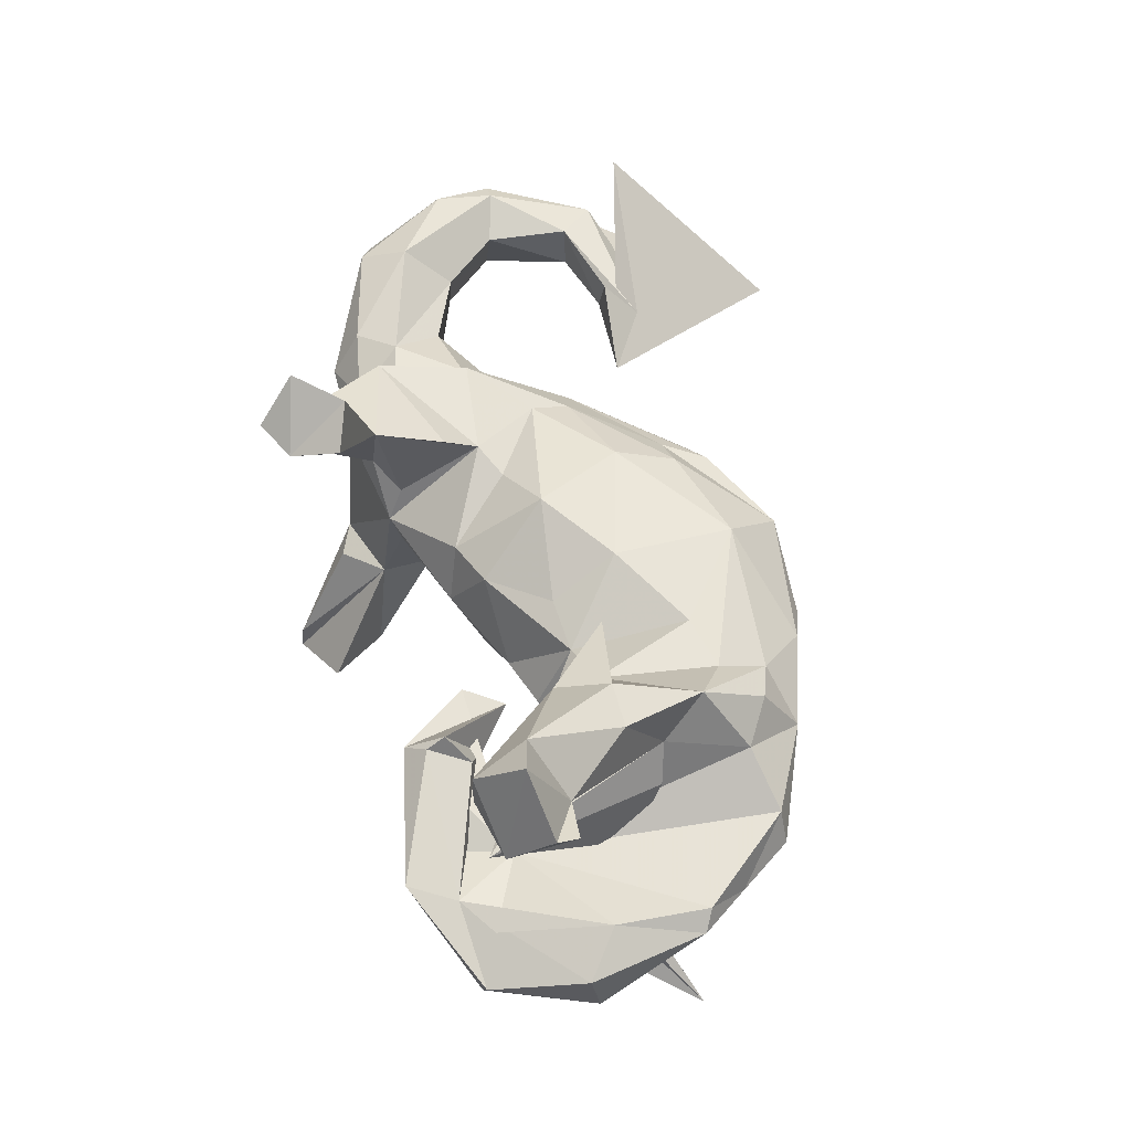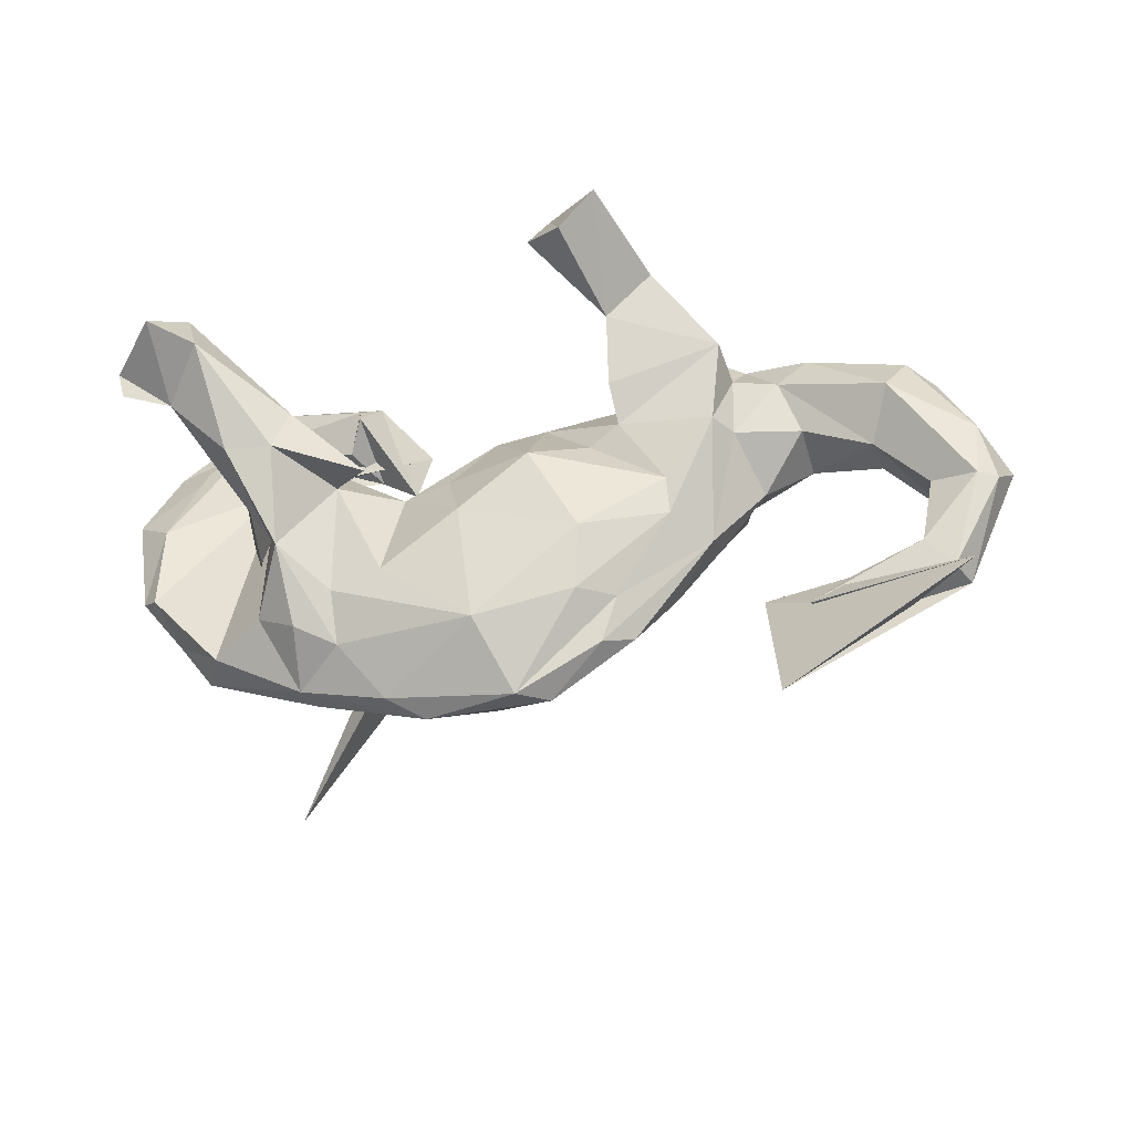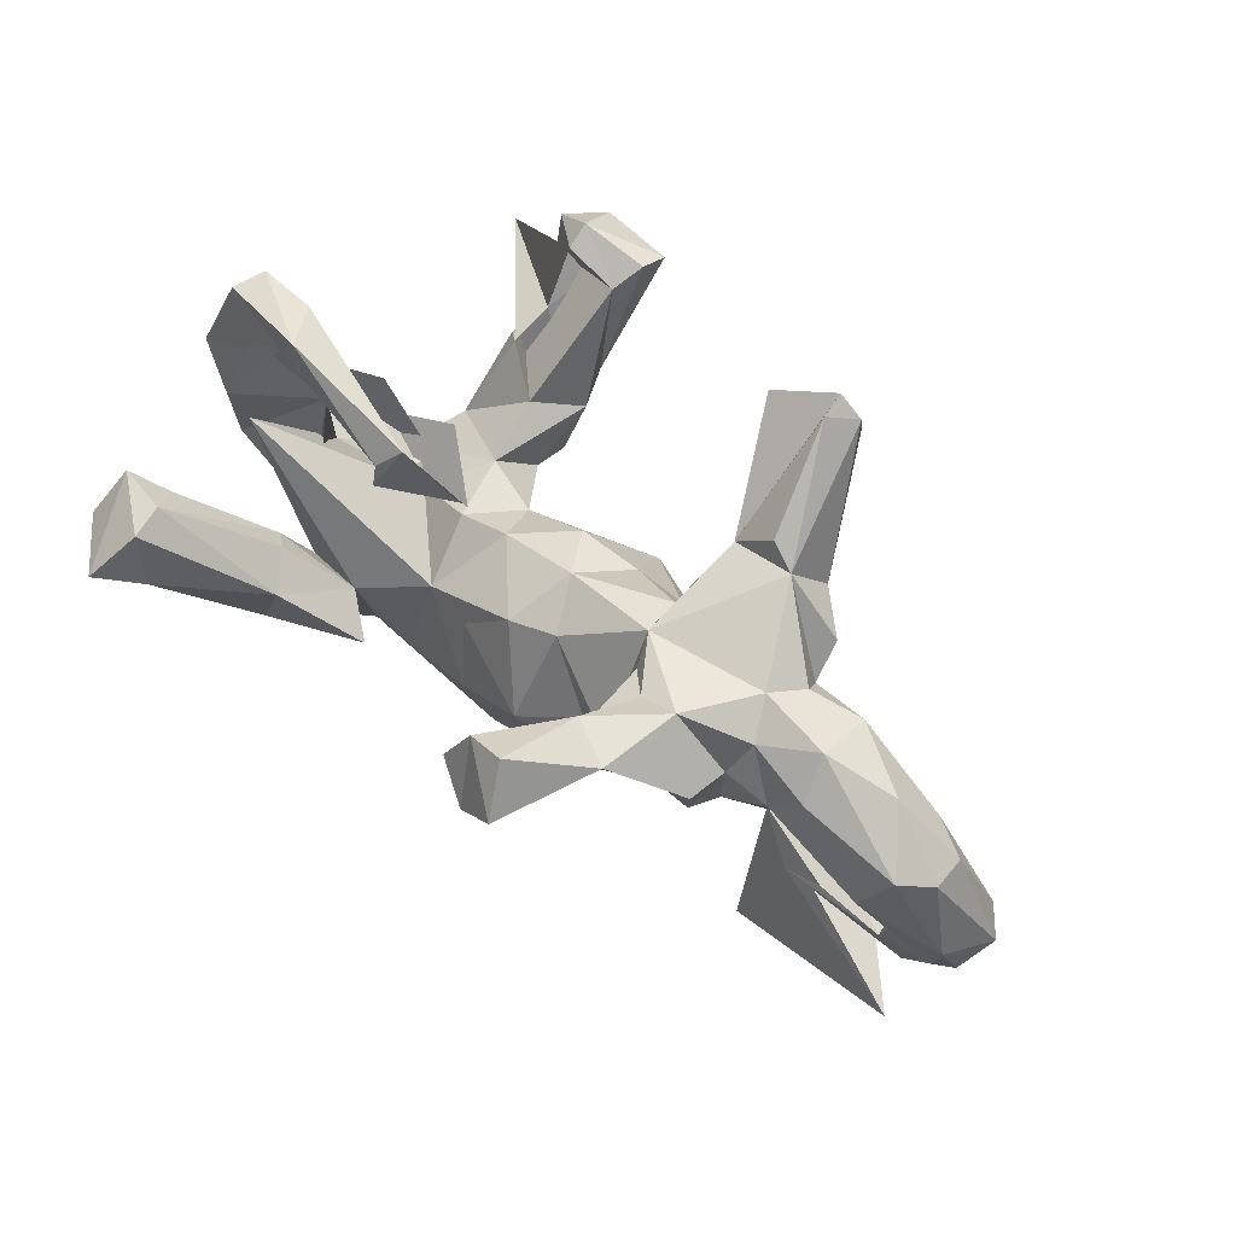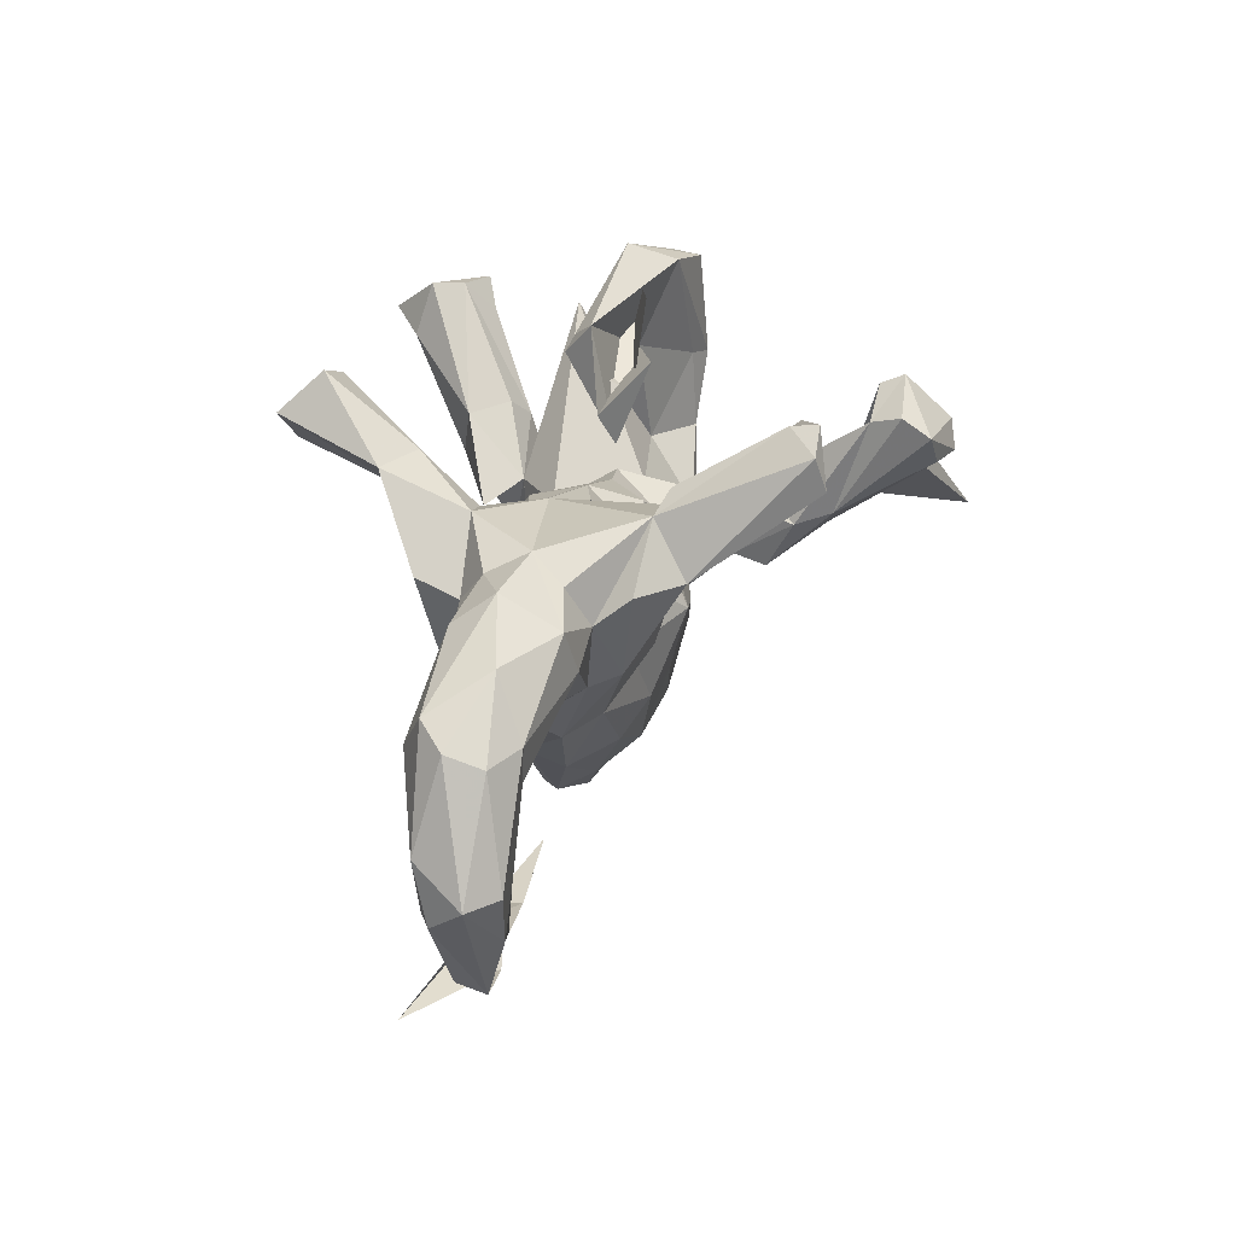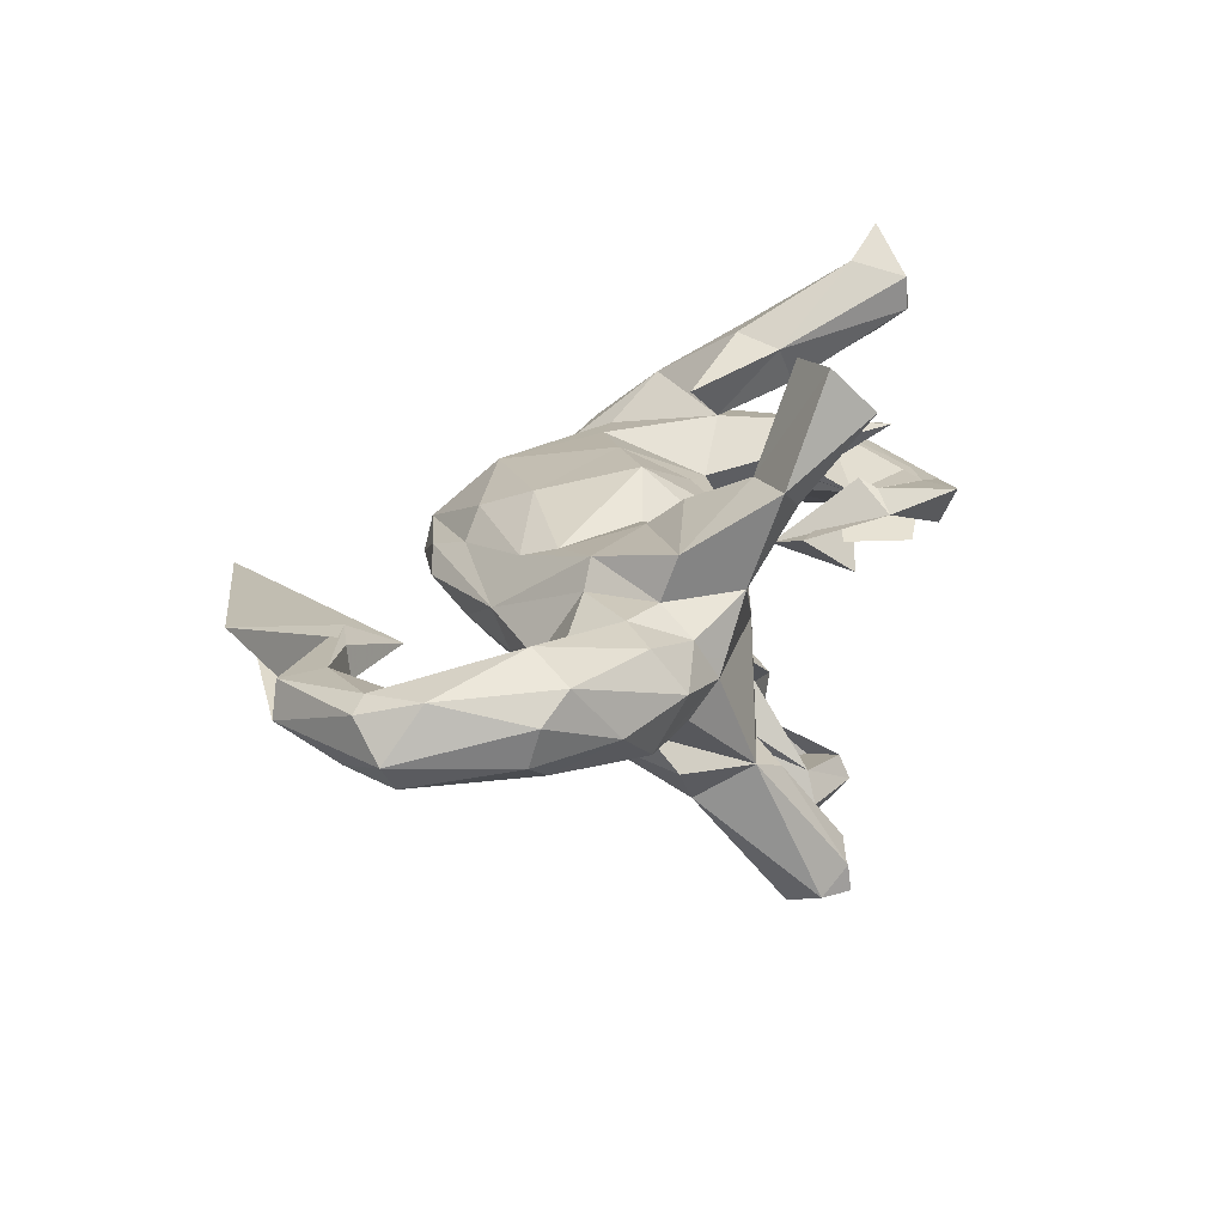
<metadata>
{"format":"obj","ext":"obj","renderer":"f3d","projection":"perspective","resolution":1024,"background":"white","views":[{"elev":58.4,"azim":-105.4,"up":"+Z"},{"elev":-42.1,"azim":12.7,"up":"+Y"},{"elev":66.6,"azim":38.1,"up":"+Y"},{"elev":31.7,"azim":100.9,"up":"+Y"},{"elev":21.7,"azim":112.8,"up":"+Z"}]}
</metadata>
<code>
v 0.8851 -0.1479 0.06033
v 0.8061 0.1036 0.05102
v 0.9122 -0.093 0.000904
v 0.8622 -0.04577 0.08751
v 0.8061 0.08366 -0.01385
v 0.8719 -0.08938 -0.04847
v 0.7554 0.1264 0.09533
v 0.74 0.08444 -0.05215
v 0.8407 -0.1908 -0.04244
v 0.7964 -0.1209 -0.04428
v 0.7308 0.01503 -0.04775
v 0.8502 -0.1461 0.07994
v 0.6861 0.1773 -0.002266
v 0.7177 0.05028 0.1324
v 0.8134 -0.3195 -0.006908
v 0.7696 -0.1227 0.04865
v 0.6891 -0.02256 -0.005454
v 0.7909 -0.3229 0.05023
v 0.7443 -0.2632 0.05917
v 0.5251 0.1143 0.1096
v 0.5459 0.09411 -0.09293
v 0.569 0.1753 -0.07661
v 0.6802 -0.02501 0.06126
v 0.579 0.1753 0.09521
v 0.561 0.2278 0.02499
v 0.5582 0.02906 0.06857
v 0.4339 0.2276 0.000526
v 0.7339 -0.2627 -0.02122
v 0.612 -0.3059 0.03752
v 0.4755 0.1952 -0.05672
v 0.6162 -0.2965 -0.01663
v 0.4581 0.1754 -0.1575
v 0.7007 -0.363 0.000226
v 0.4879 -0.5702 0.08908
v 0.4646 0.1239 -0.09751
v 0.4648 0.1988 0.06924
v 0.5627 0.03409 -0.0493
v 0.4337 0.1611 0.1875
v 0.4453 0.136 0.1124
v 0.4776 -0.05301 0.003706
v 0.3887 0.1691 -0.2285
v 0.3531 0.2611 -0.1693
v 0.2422 0.2072 0.2564
v 0.3049 0.3586 -0.4057
v 0.3275 0.2871 0.2667
v 0.2644 0.3878 -0.3603
v 0.3496 0.2381 0.1147
v 0.4106 0.009438 0.1567
v 0.4419 -0.001579 -0.08419
v 0.2414 0.2208 -0.1758
v 0.3875 -0.1388 -0.031
v 0.2612 0.3306 0.4474
v 0.3045 0.2865 -0.1881
v 0.2275 0.3953 0.376
v 0.4409 0.01034 0.1099
v 0.3826 -0.1725 0.03444
v 0.2846 0.2113 0.1182
v 0.2232 0.202 0.02029
v 0.2987 0.2981 -0.4246
v 0.2337 0.09085 0.2017
v 0.824 -0.3827 0.1326
v 0.538 -0.3486 0.03581
v 0.4267 0.01959 -0.1374
v 0.4592 -0.2881 -0.01507
v 0.2613 0.393 -0.4063
v 0.2809 0.106 -0.1937
v 0.2409 0.03103 0.1552
v 0.2893 -0.005744 -0.1627
v 0.157 0.3441 -0.3663
v 0.1617 0.3612 0.3654
v 0.2468 0.2821 0.2217
v 0.1945 0.2558 0.4373
v 0.2251 0.2453 -0.383
v 0.1972 0.05022 -0.1045
v 0.1272 0.2829 0.3933
v 0.257 -0.04419 -0.1155
v 0.2418 0.1739 0.07285
v 0.319 -0.1523 0.1025
v 0.2224 0.1841 -0.04916
v 0.3377 -0.1171 -0.08892
v 0.1844 0.001792 0.1372
v 0.3172 -0.08682 0.1228
v 0.3052 -0.254 -0.01883
v 0.1177 0.09277 -0.09131
v 0.2161 -0.298 0.07001
v 0.08323 -0.04077 0.1915
v 0.2217 -0.2446 -0.09373
v 0.1832 -0.3741 0.04542
v 0.09232 -0.05578 -0.1839
v 0.1521 -0.3024 0.1124
v 0.09168 0.1115 0.08676
v 0.04866 0.1347 -0.005736
v 0.1878 -0.175 -0.1389
v 0.2354 -0.3515 0.01128
v 0.1412 -0.3731 -0.03651
v 0.005466 0.08117 0.103
v 0.1658 -0.197 0.1562
v 0.08525 -0.3275 -0.1048
v 0.0828 -0.442 -0.01118
v -0.04509 -0.1347 0.1752
v 0.003108 0.08909 -0.09217
v -0.4551 0.1513 0.002017
v -0.0779 -0.0175 0.1222
v -0.0978 0.06816 -0.01771
v -0.1213 -0.008268 -0.1021
v -0.1653 -0.02467 0.1012
v 0.04798 -0.2076 -0.1467
v -0.2672 0.2186 0.09793
v -0.1442 0.1623 0.01612
v -0.2423 0.2848 0.04671
v -0.2303 0.2301 -0.06136
v -0.07523 -0.1463 -0.1615
v -0.02599 -0.4014 -0.06741
v -0.04292 -0.3119 -0.1286
v -0.1873 0.04029 -0.0101
v -0.1842 0.153 -0.5505
v -0.1895 0.1848 -0.4981
v -0.1782 0.09339 -0.00911
v -0.1956 -0.01263 -0.3897
v -0.2113 0.1617 -0.4431
v -0.4774 0.3393 0.02701
v -0.02582 -0.3497 0.1324
v -0.2405 0.01549 -0.2525
v -0.1975 -0.1127 -0.2156
v -0.2692 -0.04198 0.1775
v -0.251 0.1563 -0.02428
v -0.306 0.1902 -0.4486
v -0.3448 0.2967 -0.03136
v -0.1758 -0.03164 -0.3244
v 0.02862 -0.4524 0.03342
v -0.5241 0.2953 -0.05772
v -0.5687 -0.1718 -0.6081
v -0.2887 0.0832 -0.587
v -0.2221 -0.003214 -0.1368
v -0.2732 0.2517 0.08069
v -0.5221 0.2614 0.01893
v -0.2973 0.1816 0.04265
v -0.1885 -0.2239 0.1481
v -0.2513 -0.2186 -0.1306
v -0.2988 -0.03881 -0.03856
v -0.1877 -0.1256 -0.2768
v -0.2607 -0.06605 -0.3761
v -0.2243 0.09027 -0.5608
v -0.3069 0.2111 -0.4919
v -0.1503 -0.223 -0.1472
v -0.2193 -0.3204 -0.112
v -0.3788 0.1403 -0.5162
v -0.3218 0.1283 -0.5753
v -0.3245 0.03481 -0.4071
v -0.2949 0.05402 -0.5224
v -0.2012 -0.06687 0.2362
v -0.3581 -0.09464 -0.2132
v -0.3279 0.04905 0.2908
v -0.3529 -0.03951 0.307
v -0.2795 -0.2474 0.1368
v -0.3952 -0.1178 0.1476
v -0.3221 0.04706 -0.3151
v -0.1389 -0.4446 -0.0103
v -0.355 0.001252 -0.3462
v -0.501 0.2209 0.3966
v -0.471 0.1282 0.4235
v -0.3213 -0.09314 -0.2882
v -0.2934 -0.1803 -0.1762
v -0.3733 0.05818 0.2222
v -0.2764 -0.3341 0.09063
v -0.5083 0.2043 0.1229
v -0.4103 0.0177 0.1943
v -0.3949 -0.1269 -0.1227
v -0.5078 0.2226 0.3366
v -0.2029 -0.4188 0.02999
v -0.4225 -0.1455 -0.106
v -0.4774 -0.04272 -0.01825
v -0.3477 -0.3063 0.1236
v -0.4354 -0.0378 0.3129
v -0.538 0.1611 0.2867
v -0.3597 -0.1918 0.2164
v -0.5446 0.1481 0.4767
v -0.6021 0.1975 0.312
v -0.5436 0.07908 0.3298
v -0.4216 -0.2595 0.1033
v -0.6419 0.2551 -0.0797
v -0.6654 0.2525 -0.02373
v -0.4077 -0.2517 -0.1222
v -0.4376 -0.104 0.08192
v -0.6223 0.08724 0.3646
v -0.6042 0.07385 -0.07393
v -0.6282 0.1251 0.3826
v -0.5901 -0.06839 -0.08425
v -0.3441 -0.3712 -0.02197
v -0.5911 0.2174 0.01779
v -0.3618 -0.3685 0.01927
v -0.645 0.03518 0.05808
v -0.5481 -0.2899 -0.01791
v -0.7152 0.09327 0.02021
v -0.4924 -0.2422 -0.09075
v -0.6517 0.05806 -0.09497
v -0.5192 -0.2855 0.04305
v -0.6529 -0.1251 0.04574
v -0.6138 -0.1956 -0.01082
v -0.7197 0.07832 -0.0675
v -0.667 -0.08382 -0.05261
v -0.6829 -0.1075 0.02123
f 139 183 152
f 171 152 183
f 89 74 76
f 68 76 74
f 93 89 76
f 84 74 89
f 101 92 84
f 79 84 92
f 89 101 84
f 104 92 101
f 168 140 134
f 115 134 140
f 152 168 134
f 171 140 168
f 123 152 134
f 58 42 50
f 53 50 42
f 79 58 50
f 27 42 58
f 74 79 50
f 92 58 79
f 79 74 84
f 105 101 89
f 105 104 101
f 115 104 105
f 152 171 168
f 172 140 171
f 172 171 188
f 183 188 171
f 186 172 188
f 195 188 183
f 189 195 183
f 201 188 195
f 199 201 195
f 196 188 201
f 30 27 22
f 25 22 27
f 35 30 22
f 42 27 30
f 35 22 21
f 8 21 22
f 49 35 21
f 42 30 35
f 63 32 35
f 42 35 32
f 49 63 35
f 41 32 63
f 13 8 22
f 11 21 8
f 49 21 37
f 17 37 21
f 40 49 37
f 51 63 49
f 139 189 183
f 6 11 8
f 17 21 11
f 23 37 17
f 40 51 49
f 80 63 51
f 80 68 63
f 66 63 68
f 76 68 80
f 93 76 80
f 87 93 80
f 41 42 32
f 134 115 105
f 124 134 105
f 106 104 115
f 200 196 201
f 186 188 196
f 131 186 196
f 102 172 186
f 181 196 200
f 202 200 201
f 131 196 181
f 182 181 200
f 121 131 181
f 102 186 131
f 182 121 181
f 114 107 98
f 93 98 107
f 113 114 98
f 112 107 114
f 87 98 93
f 89 93 107
f 139 145 146
f 114 146 145
f 189 139 146
f 112 114 145
f 113 146 114
f 139 112 145
f 89 107 112
f 105 112 139
f 105 89 112
f 163 139 152
f 124 139 163
f 194 182 200
f 194 136 182
f 121 182 136
f 192 136 194
f 136 190 102
f 192 102 190
f 110 102 131
f 128 136 102
f 126 128 102
f 126 136 128
f 109 102 110
f 135 121 136
f 121 110 131
f 10 6 9
f 3 9 6
f 28 10 9
f 11 6 10
f 95 113 98
f 87 95 98
f 99 113 95
f 83 95 87
f 94 95 83
f 80 83 87
f 17 11 10
f 5 6 8
f 158 146 113
f 51 83 80
f 56 83 51
f 158 189 146
f 66 68 74
f 41 63 66
f 162 163 152
f 176 155 125
f 138 125 155
f 154 176 125
f 165 155 176
f 154 174 176
f 156 176 174
f 179 156 174
f 167 156 179
f 180 176 156
f 43 60 38
f 67 38 60
f 43 67 60
f 48 38 67
f 151 154 125
f 102 180 156
f 173 176 180
f 82 48 67
f 39 38 48
f 100 97 86
f 82 86 97
f 103 100 86
f 122 97 100
f 178 169 175
f 167 175 169
f 179 178 175
f 160 169 178
f 167 179 175
f 185 178 179
f 160 153 169
f 164 169 153
f 161 153 160
f 167 169 164
f 125 167 164
f 71 54 45
f 52 45 54
f 47 71 45
f 70 54 71
f 43 70 71
f 57 43 71
f 75 70 43
f 125 164 153
f 43 38 45
f 47 45 38
f 52 43 45
f 125 153 151
f 154 151 153
f 161 154 153
f 161 179 174
f 162 124 163
f 124 105 139
f 50 66 74
f 73 41 66
f 129 134 124
f 73 66 50
f 157 152 123
f 129 123 134
f 69 65 73
f 59 73 65
f 50 65 69
f 46 50 53
f 46 53 42
f 142 124 162
f 141 124 142
f 149 142 162
f 150 142 149
f 159 149 162
f 157 149 159
f 143 142 150
f 119 120 129
f 123 129 120
f 141 119 129
f 117 120 119
f 144 120 117
f 116 117 119
f 73 59 41
f 44 41 59
f 65 44 59
f 42 41 44
f 50 69 73
f 46 44 65
f 149 132 127
f 120 127 132
f 147 149 127
f 157 132 149
f 144 127 120
f 123 120 132
f 42 44 46
f 50 46 65
f 133 143 150
f 119 142 143
f 116 119 143
f 141 142 119
f 133 116 143
f 144 117 116
f 147 150 149
f 133 150 147
f 144 147 127
f 148 147 144
f 148 133 147
f 148 116 133
f 144 116 148
f 129 124 141
f 159 162 152
f 158 130 170
f 122 170 130
f 191 158 170
f 99 130 158
f 77 43 57
f 58 77 57
f 67 43 77
f 165 170 122
f 155 165 122
f 191 170 165
f 173 191 165
f 4 3 2
f 5 2 3
f 7 4 2
f 1 3 4
f 14 12 4
f 1 4 12
f 7 14 4
f 23 12 14
f 16 12 23
f 20 23 14
f 19 12 16
f 10 16 23
f 78 85 56
f 88 56 85
f 48 78 56
f 90 85 78
f 88 94 56
f 83 56 94
f 99 94 88
f 130 88 85
f 97 90 78
f 130 85 90
f 122 130 90
f 97 122 90
f 15 3 1
f 18 1 12
f 28 19 16
f 18 12 19
f 99 88 130
f 15 1 18
f 33 15 18
f 62 18 19
f 33 18 62
f 61 33 62
f 29 62 19
f 31 29 19
f 64 62 29
f 47 57 71
f 156 167 125
f 166 156 125
f 38 39 47
f 36 47 39
f 20 36 39
f 27 47 36
f 58 67 77
f 96 86 91
f 81 91 86
f 92 96 91
f 103 86 96
f 106 103 96
f 157 159 152
f 132 157 123
f 55 48 56
f 82 78 48
f 24 20 14
f 26 23 20
f 13 7 2
f 180 191 173
f 197 191 180
f 176 173 165
f 40 55 56
f 39 48 55
f 26 55 40
f 51 40 56
f 20 55 26
f 37 26 40
f 37 23 26
f 102 197 180
f 193 191 197
f 5 13 2
f 25 7 13
f 20 24 36
f 25 36 24
f 7 25 24
f 27 36 25
f 14 7 24
f 22 25 13
f 199 197 198
f 102 198 197
f 202 199 198
f 193 197 199
f 140 166 106
f 125 106 166
f 115 140 106
f 172 166 140
f 91 67 58
f 92 91 58
f 81 67 91
f 58 47 27
f 55 20 39
f 102 192 198
f 202 198 192
f 102 184 172
f 166 172 184
f 156 166 184
f 138 106 125
f 96 104 106
f 122 138 155
f 177 160 178
f 185 187 178
f 177 178 187
f 179 187 185
f 52 54 70
f 72 70 75
f 43 72 75
f 177 161 160
f 174 154 161
f 177 179 161
f 72 43 52
f 179 177 187
f 72 52 70
f 82 67 81
f 86 82 81
f 184 102 156
f 100 106 138
f 103 106 100
f 122 100 138
f 110 118 109
f 111 109 118
f 108 118 110
f 96 92 104
f 126 111 118
f 108 126 118
f 102 109 111
f 199 202 201
f 194 200 202
f 136 126 137
f 108 137 126
f 192 194 202
f 111 126 102
f 135 110 121
f 192 190 136
f 135 108 110
f 137 108 135
f 136 137 135
f 57 47 58
f 34 33 61
f 64 61 62
f 31 28 34
f 9 34 28
f 64 31 34
f 19 28 31
f 33 34 15
f 9 15 34
f 34 61 64
f 29 31 64
f 9 3 15
f 113 99 158
f 94 99 95
f 10 28 16
f 5 3 6
f 82 97 78
f 5 8 13
f 193 199 195
f 189 193 195
f 193 189 191
f 158 191 189
f 10 23 17

</code>
